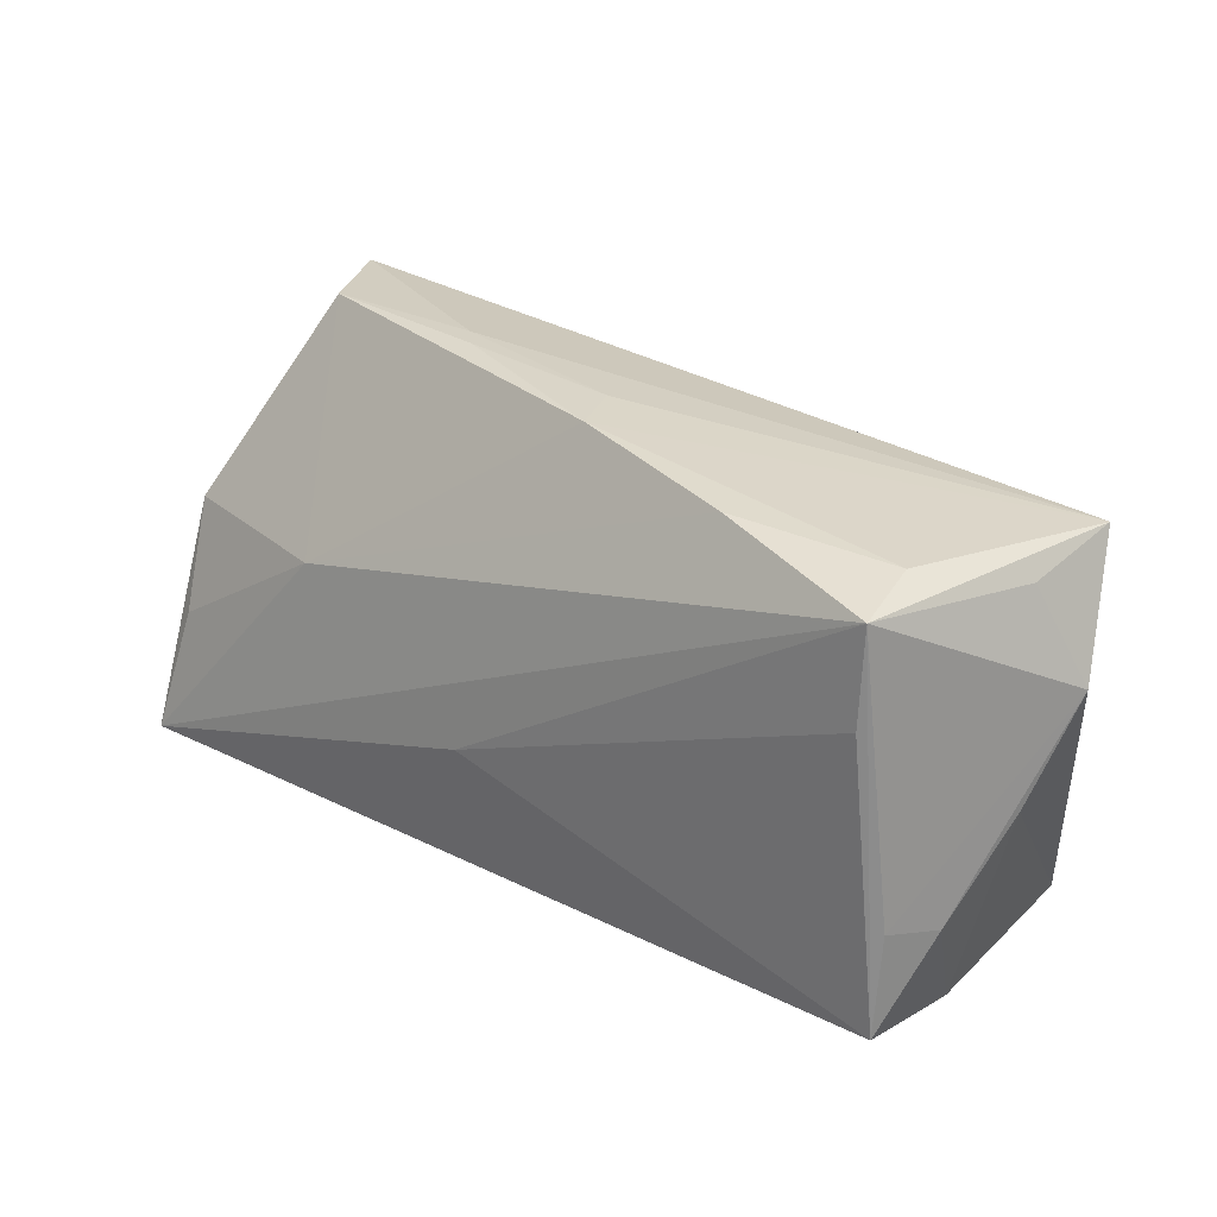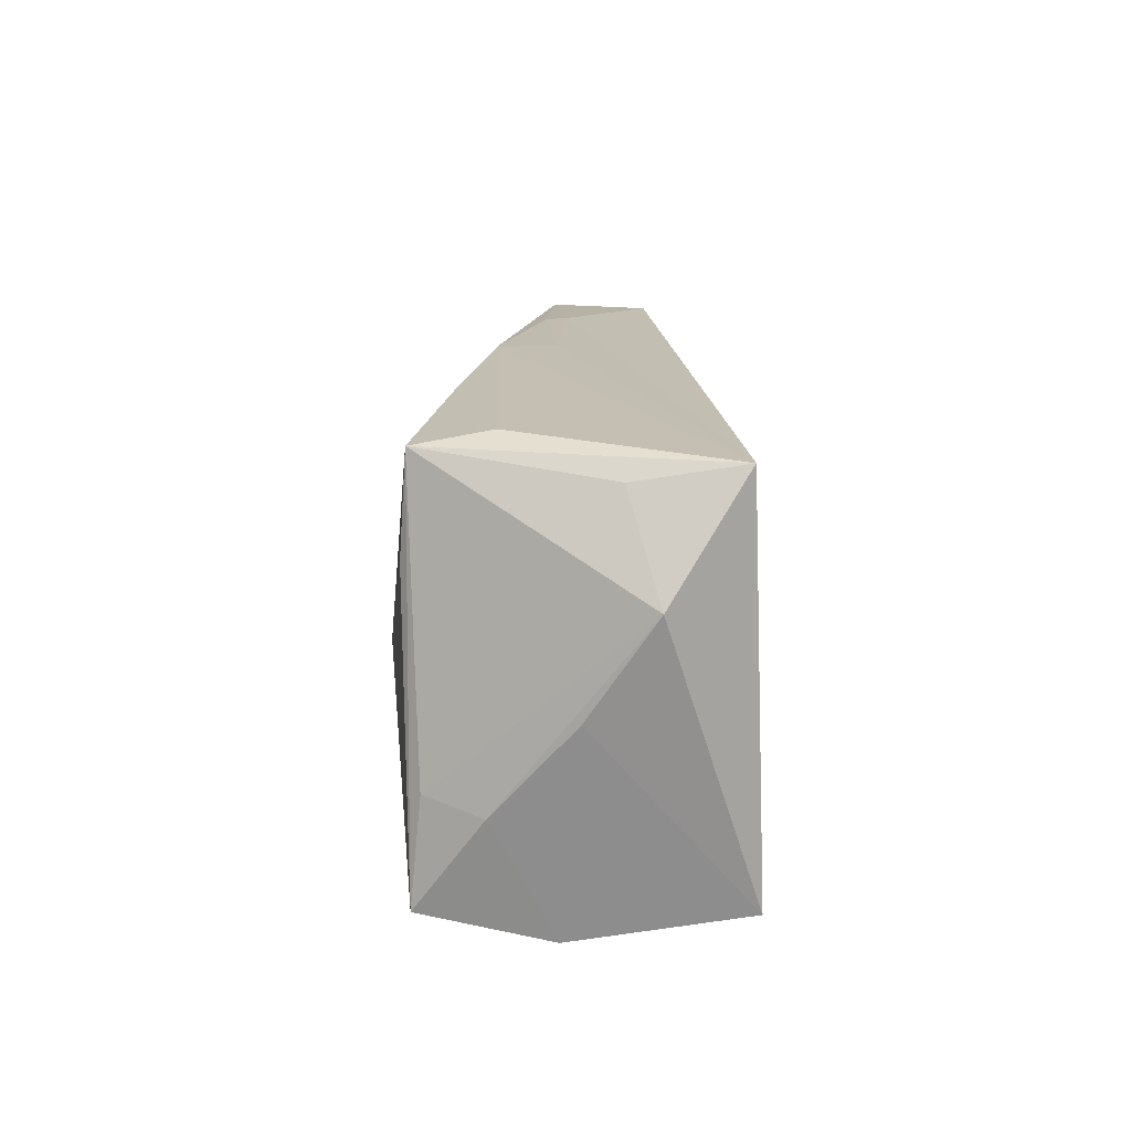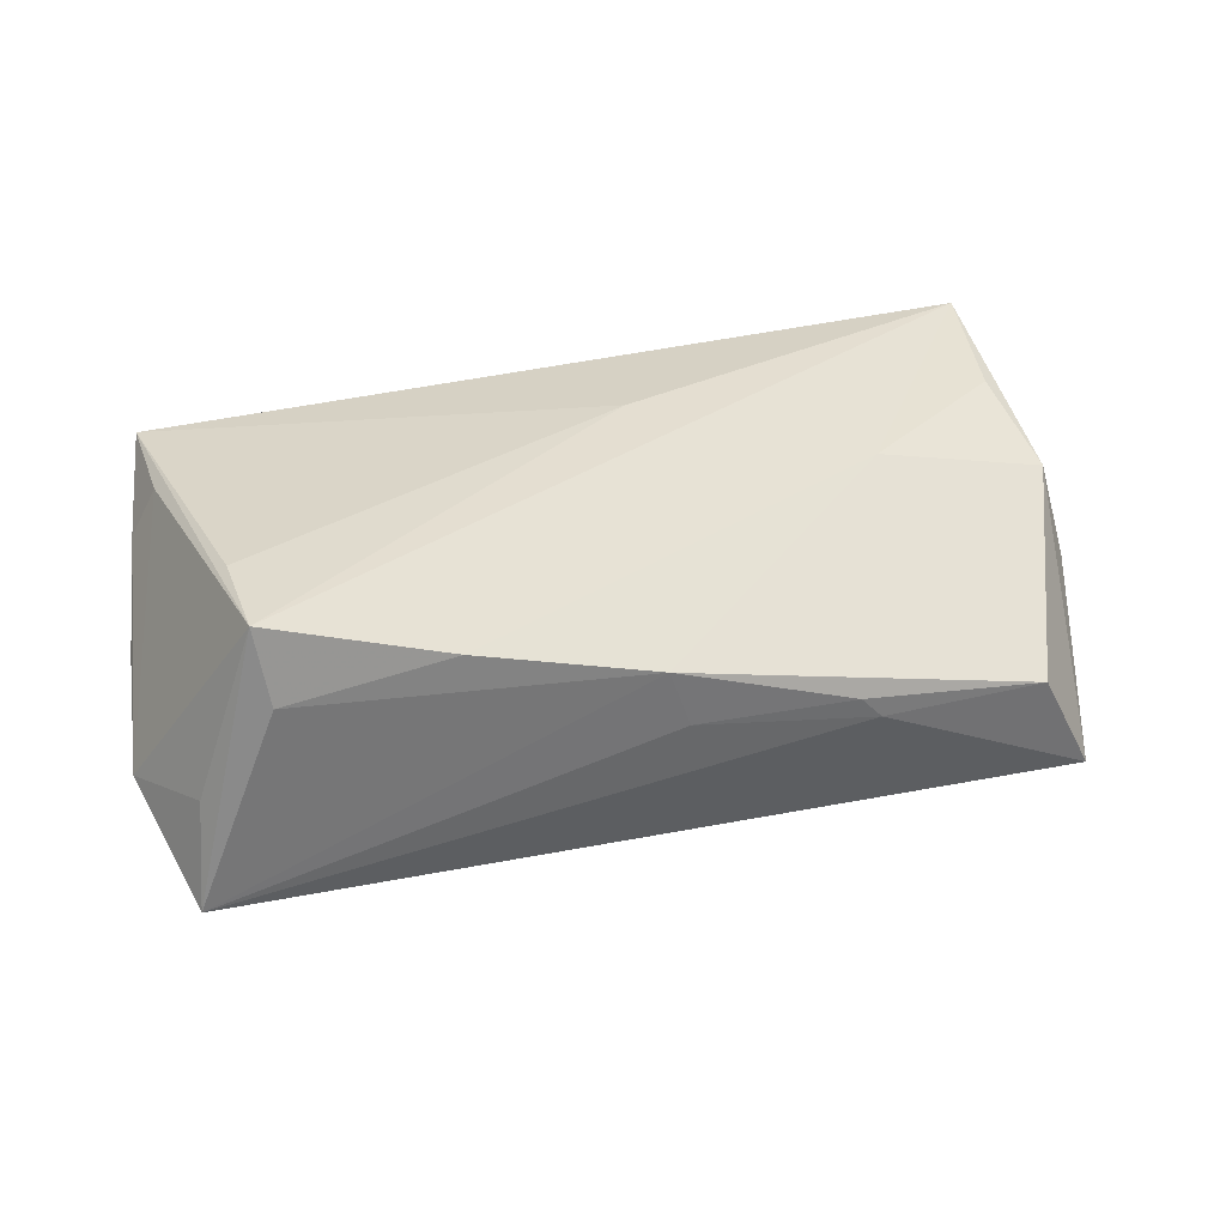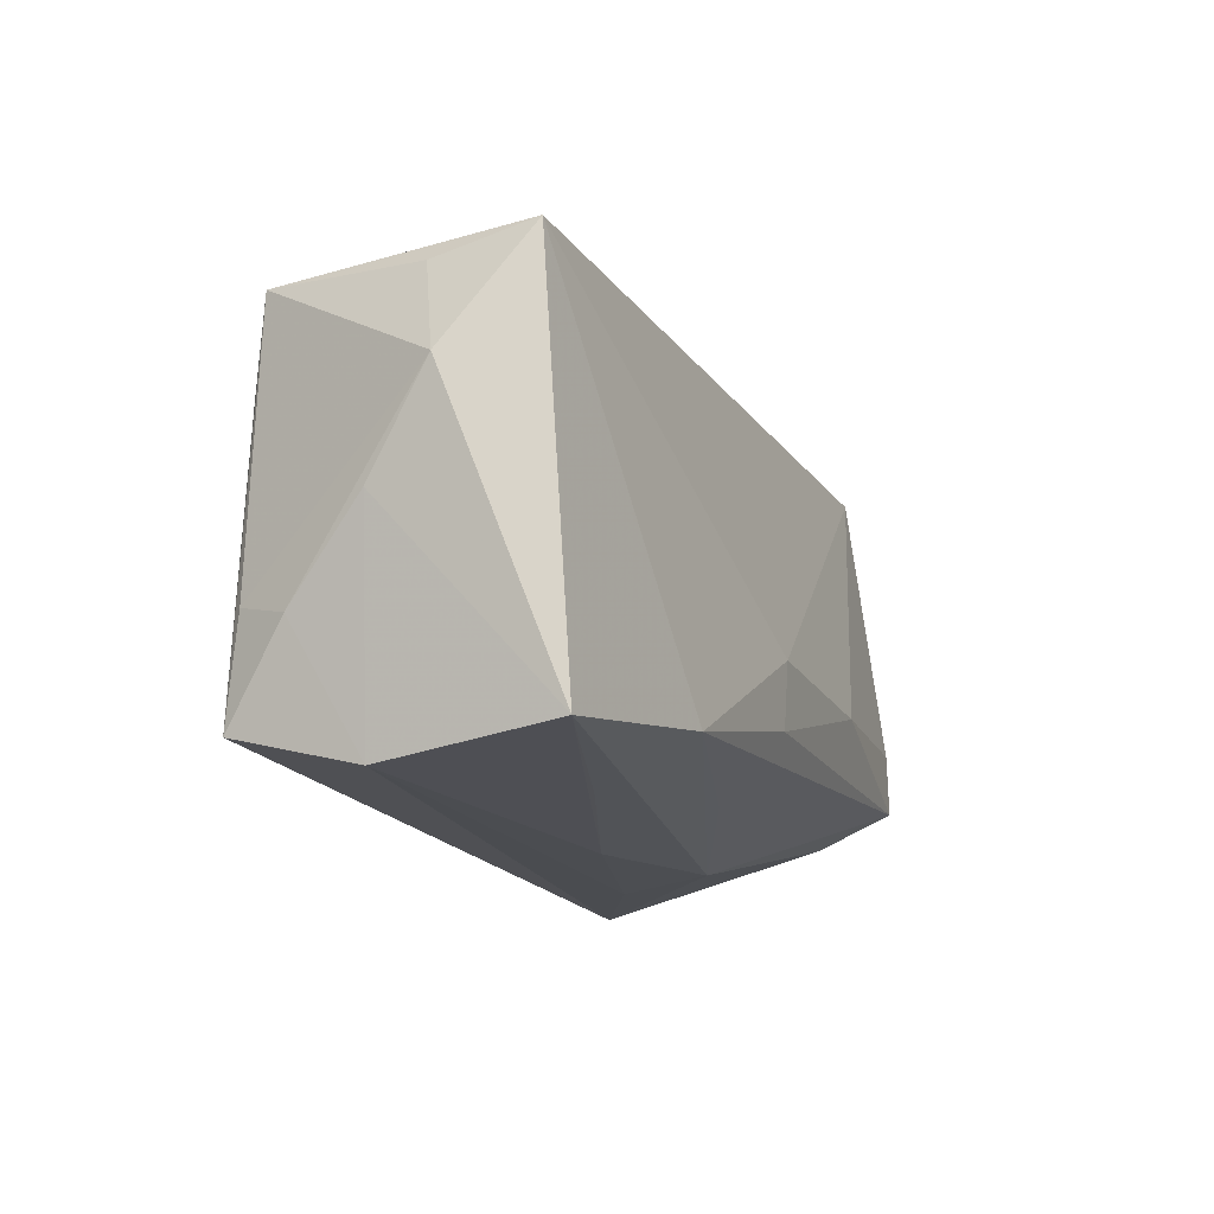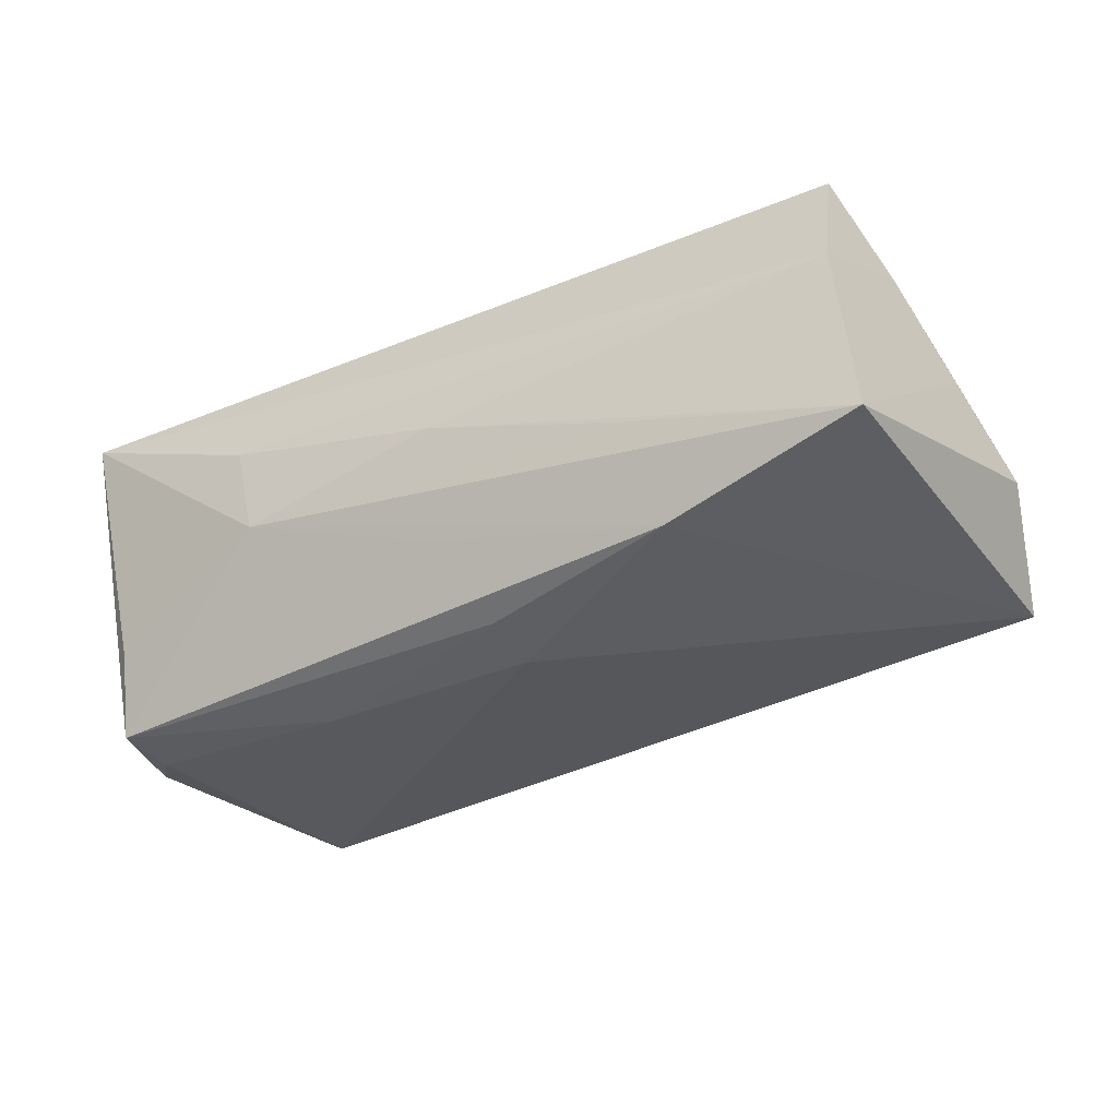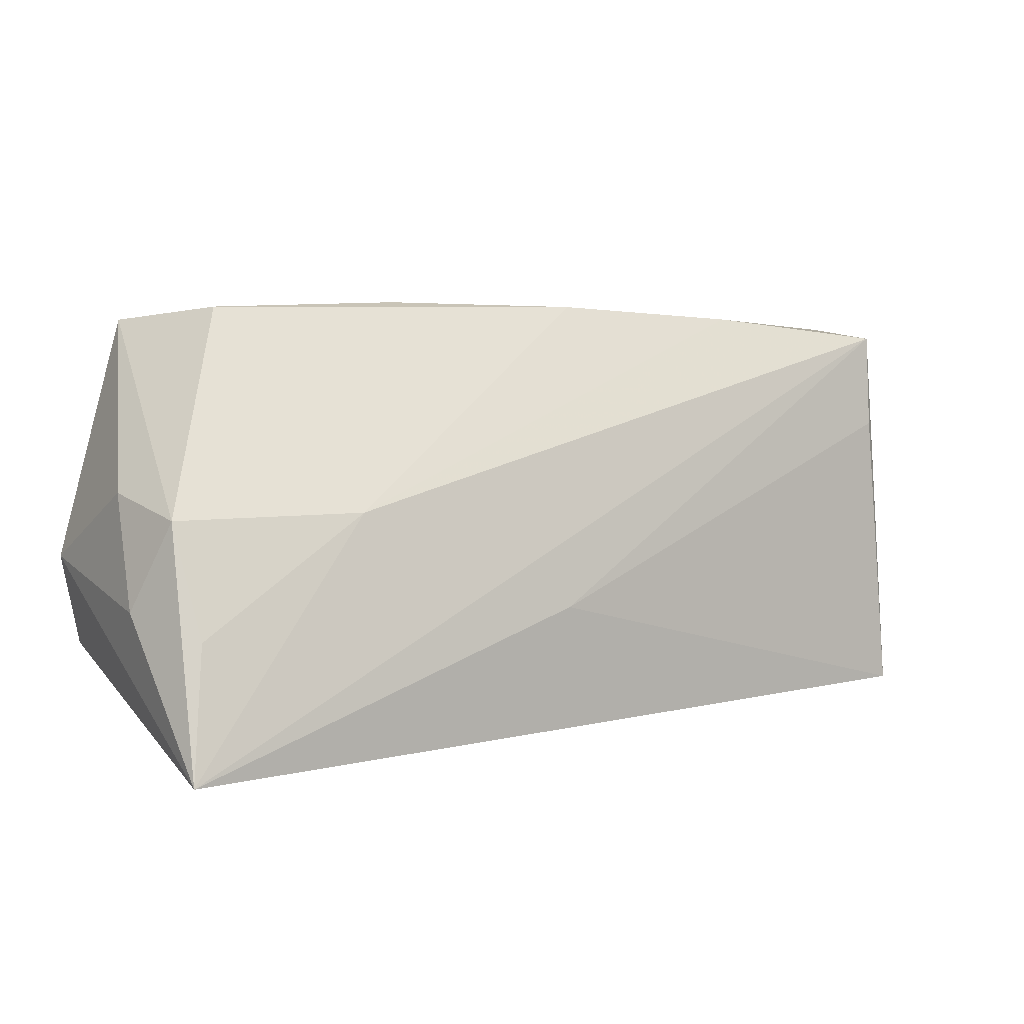
<metadata>
{"format":"obj","ext":"obj","renderer":"f3d","projection":"perspective","resolution":1024,"background":"white","views":[{"elev":29.8,"azim":38.0,"up":"+Y"},{"elev":13.5,"azim":85.1,"up":"+Y"},{"elev":29.8,"azim":160.9,"up":"+Z"},{"elev":-16.0,"azim":110.9,"up":"+Y"},{"elev":-38.1,"azim":29.3,"up":"+Z"},{"elev":4.7,"azim":-32.6,"up":"+Y"}]}
</metadata>
<code>
v -0.05308 -0.01813 -0.01003
v 0.04879 -0.00929 0.01855
v 0.04496 0.02558 0.01941
v -0.0578 -0.002139 -0.01784
v -0.02749 -0.00699 -0.02168
v 0.05256 0.02475 -0.01423
v -0.05809 -0.006721 0.00647
v -0.01961 0.03011 0.000496
v 0.05659 0.01094 -0.004866
v -0.04833 0.01692 0.004347
v 0.05163 -0.01113 0.01211
v -0.05347 -0.009343 0.01662
v -0.0546 -0.005957 -0.01914
v -0.03231 0.00462 0.01635
v -0.05635 -0.02514 0.02057
v -0.0001145 0.02929 0.0007269
v 0.0241 0.02813 0.01353
v -0.0316 -0.02583 0.009114
v -0.04306 0.02931 -0.002525
v 0.05431 -0.0006644 0.0028
v 0.02285 -0.02435 -0.007978
v 0.04352 0.02689 0.01029
v 0.04993 -0.02304 -0.01635
v -0.003324 -0.02583 0.001306
v -0.05465 0.004254 0.01114
v -0.0005794 -0.006195 -0.02168
v 0.04873 -0.02193 0.01976
v 0.0245 -0.01946 -0.02011
v -0.005809 -0.008094 0.02101
v -0.05496 -0.01365 -0.01926
v 0.002524 0.02963 0.008002
v -0.05034 0.02782 -0.01574
v 0.04496 0.01393 0.02015
v -0.00438 -0.02129 -0.01229
v 0.05122 0.02278 -0.001656
v -0.02969 -0.02445 -0.002398
v -0.0002767 -0.01427 -0.02125
v -0.05687 0.00694 -1.67e-05
v -0.02234 0.02991 -0.002407
v 0.04888 -0.02583 0.004514
f 30 15 4
f 9 23 6
f 20 23 9
f 4 32 13
f 13 30 4
f 39 6 32
f 9 6 35
f 3 35 6
f 9 35 3
f 33 27 3
f 38 32 4
f 38 25 32
f 15 27 29
f 29 27 33
f 29 3 15
f 33 3 29
f 23 20 40
f 40 27 15
f 15 30 1
f 1 36 15
f 30 36 1
f 34 36 30
f 5 13 32
f 30 13 5
f 31 6 16
f 6 39 16
f 32 25 19
f 19 39 32
f 15 3 14
f 31 19 14
f 22 6 31
f 22 3 6
f 2 3 27
f 9 3 2
f 4 15 7
f 7 38 4
f 15 25 7
f 25 38 7
f 15 36 18
f 18 40 15
f 23 40 24
f 24 18 36
f 40 18 24
f 11 40 20
f 27 40 11
f 11 2 27
f 11 20 9
f 9 2 11
f 32 6 26
f 26 5 32
f 8 19 31
f 39 19 8
f 31 16 8
f 8 16 39
f 12 25 15
f 15 14 12
f 12 14 25
f 31 14 17
f 17 14 3
f 17 22 31
f 3 22 17
f 10 19 25
f 25 14 10
f 10 14 19
f 21 36 23
f 23 24 21
f 21 24 36
f 28 6 23
f 28 26 6
f 28 34 30
f 23 36 28
f 36 34 28
f 5 26 37
f 26 28 37
f 30 5 37
f 37 28 30

</code>
